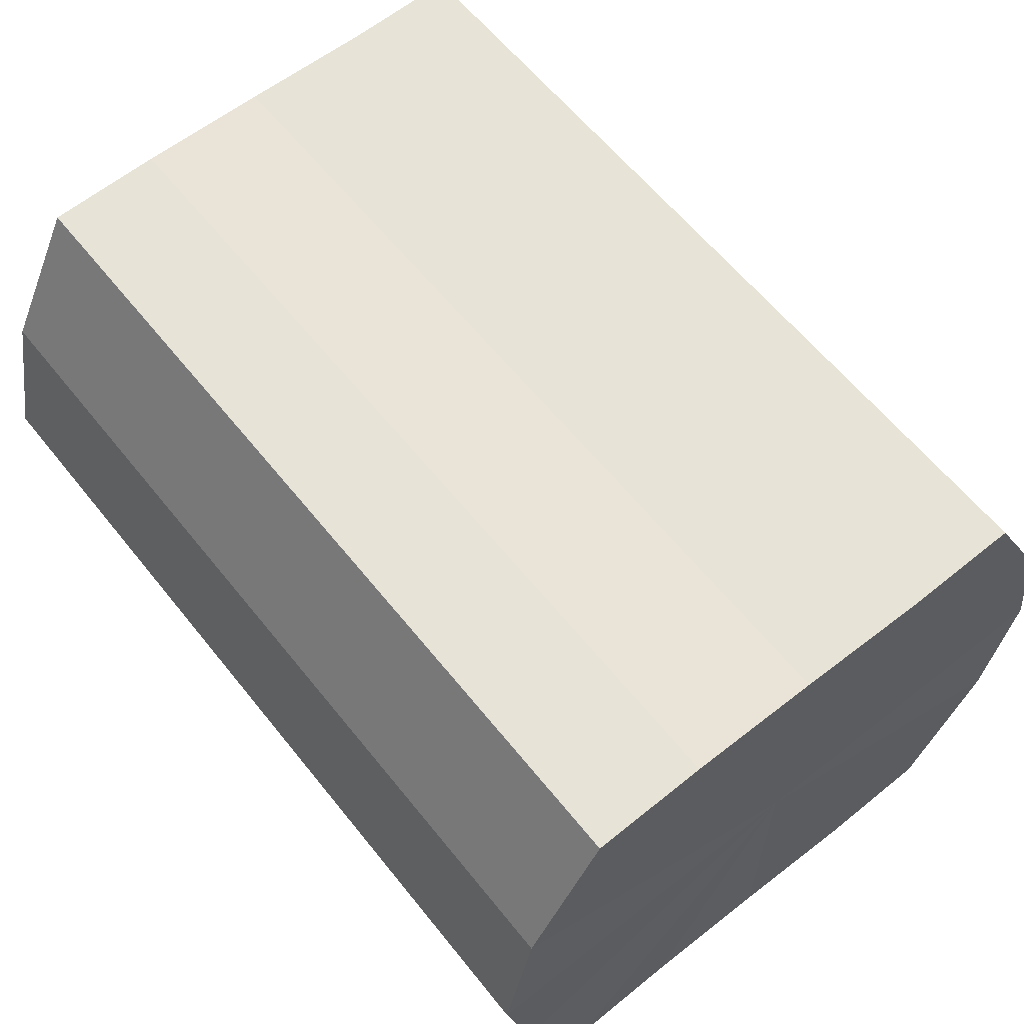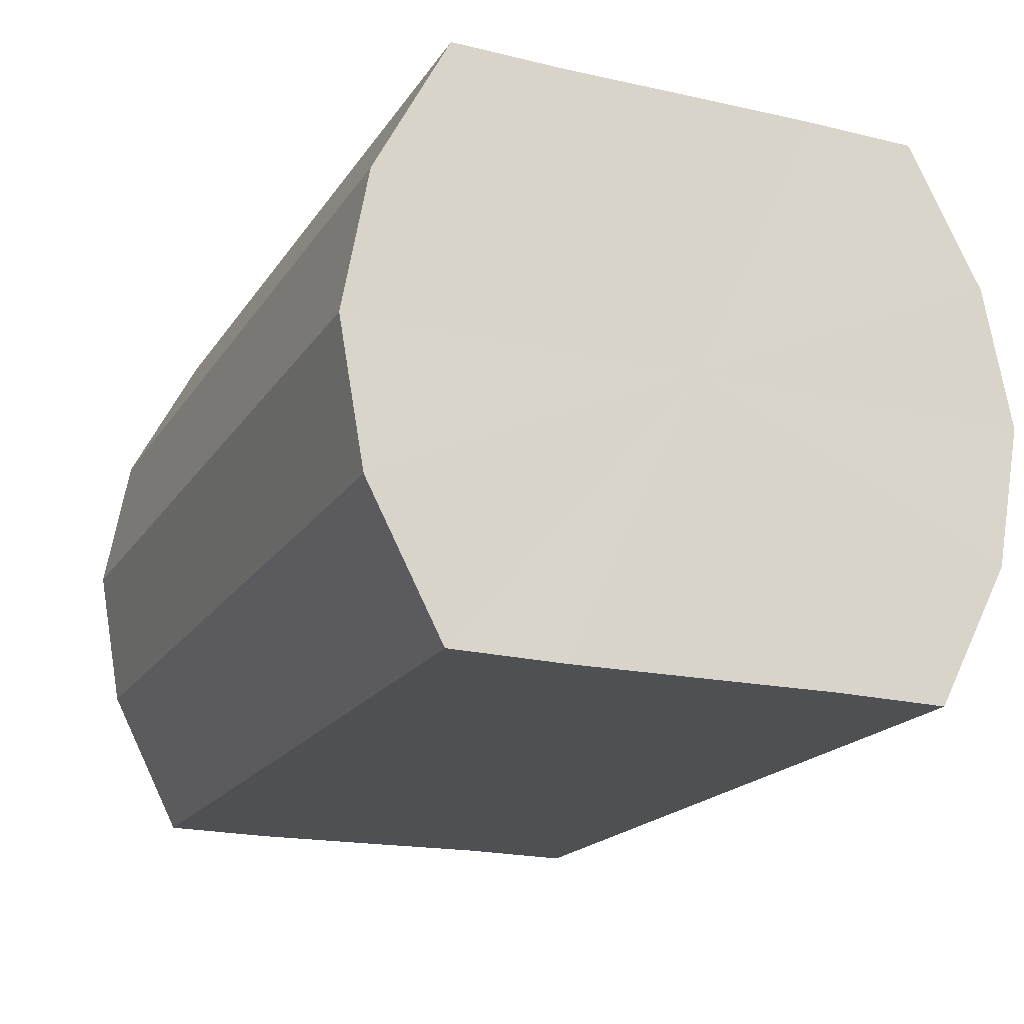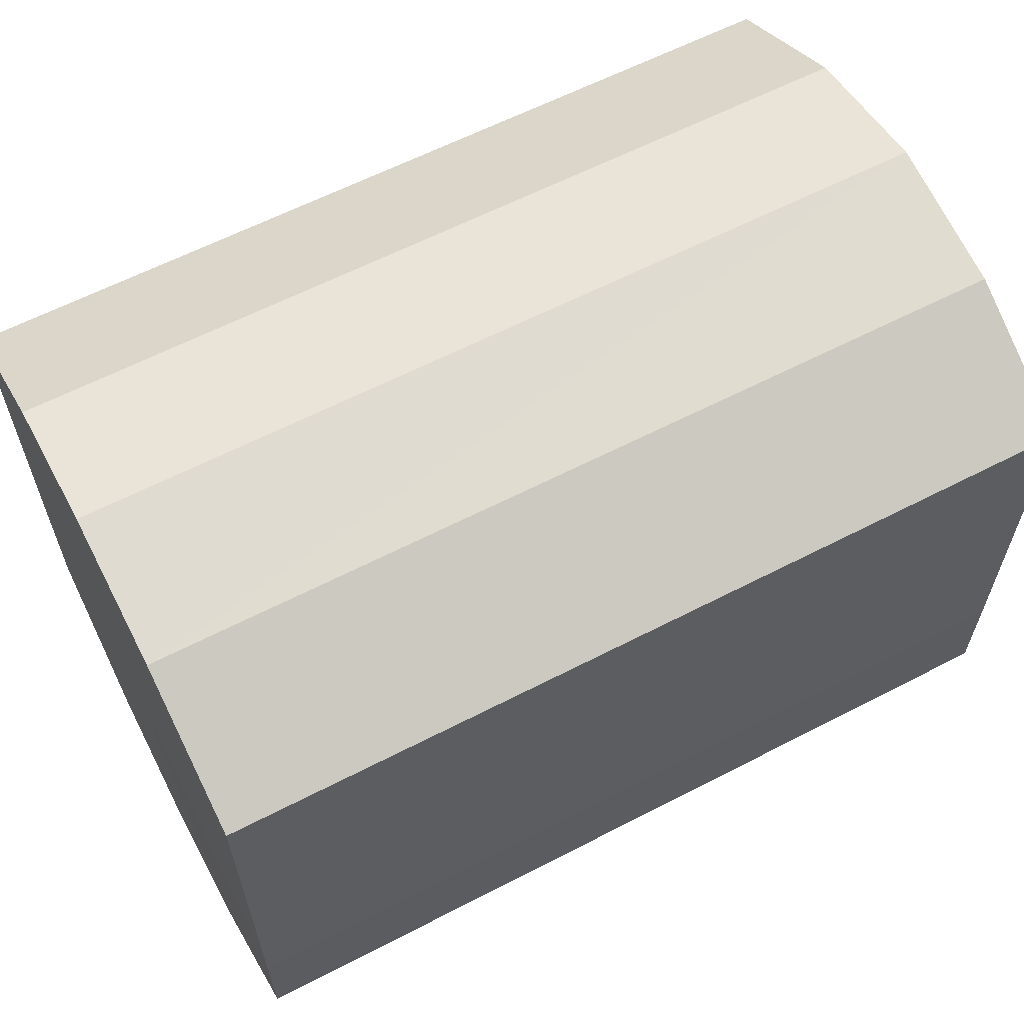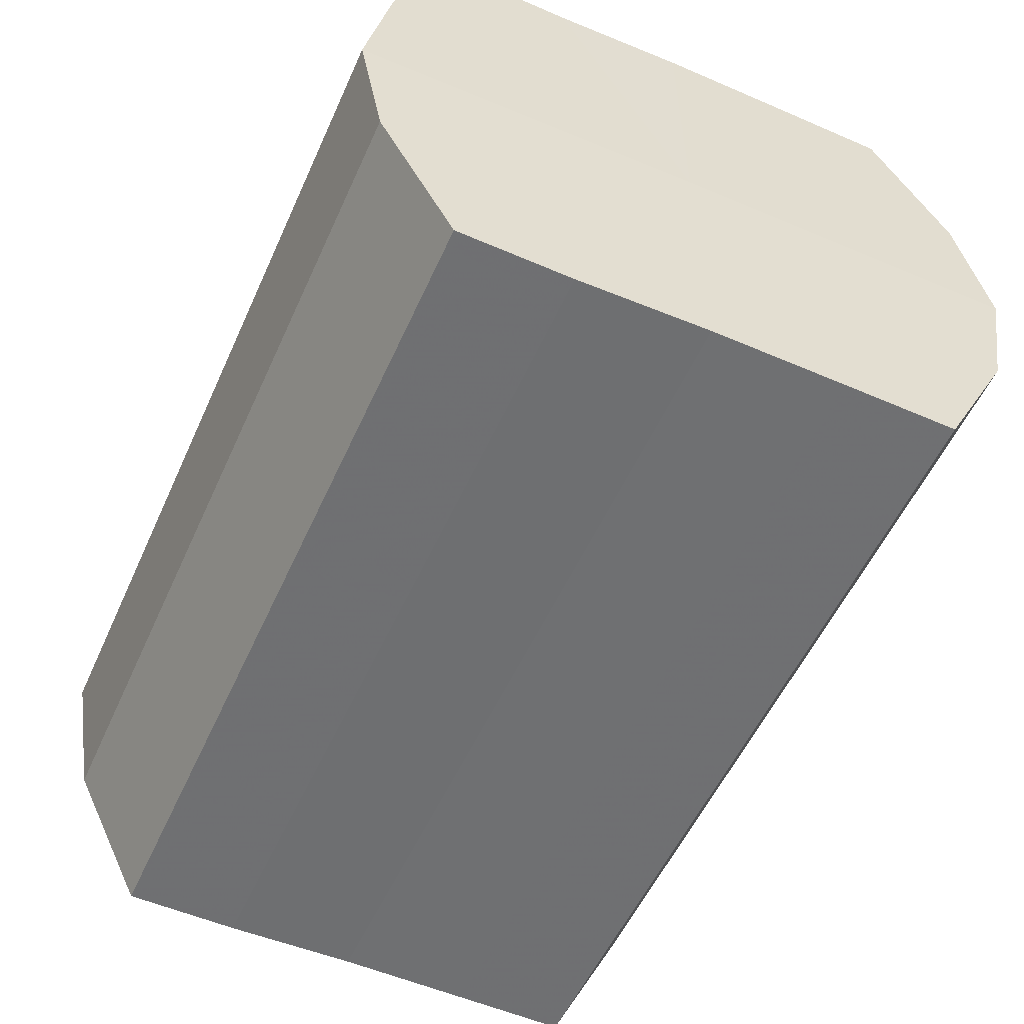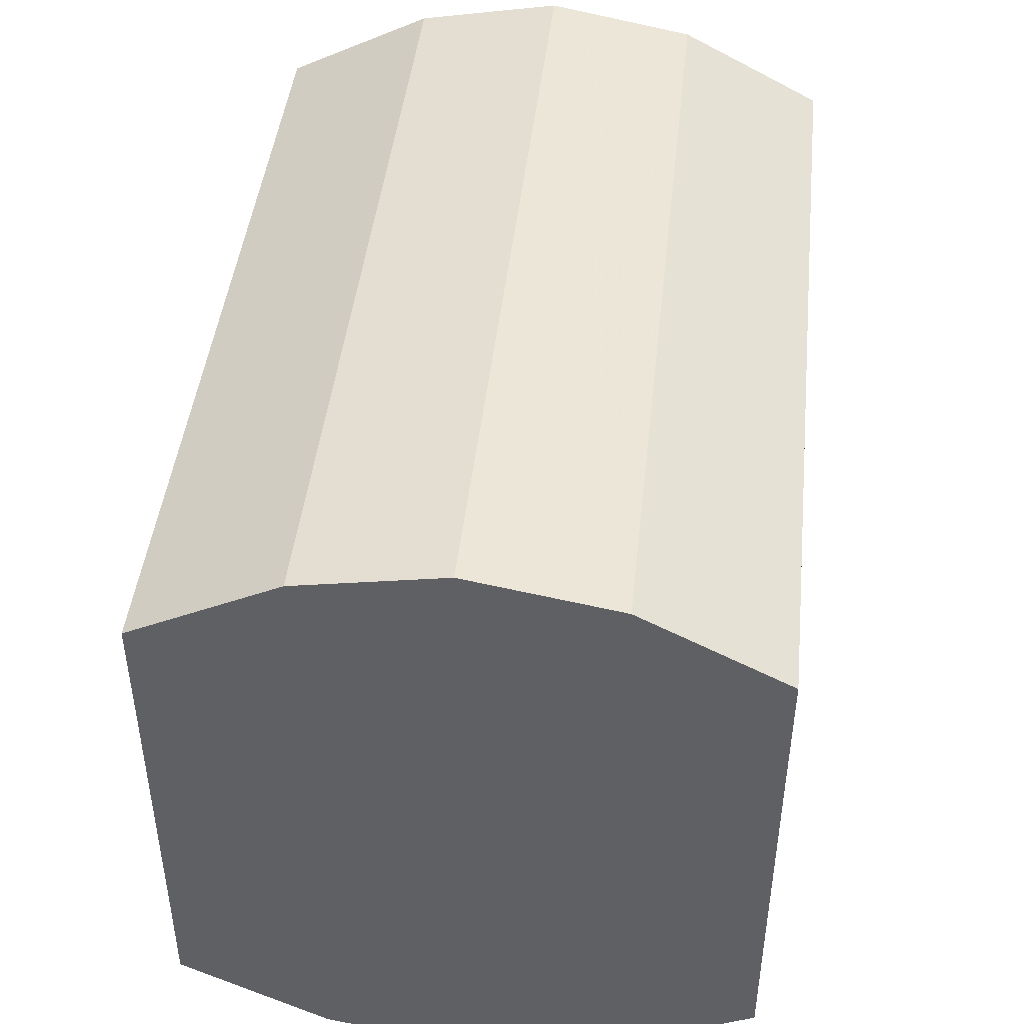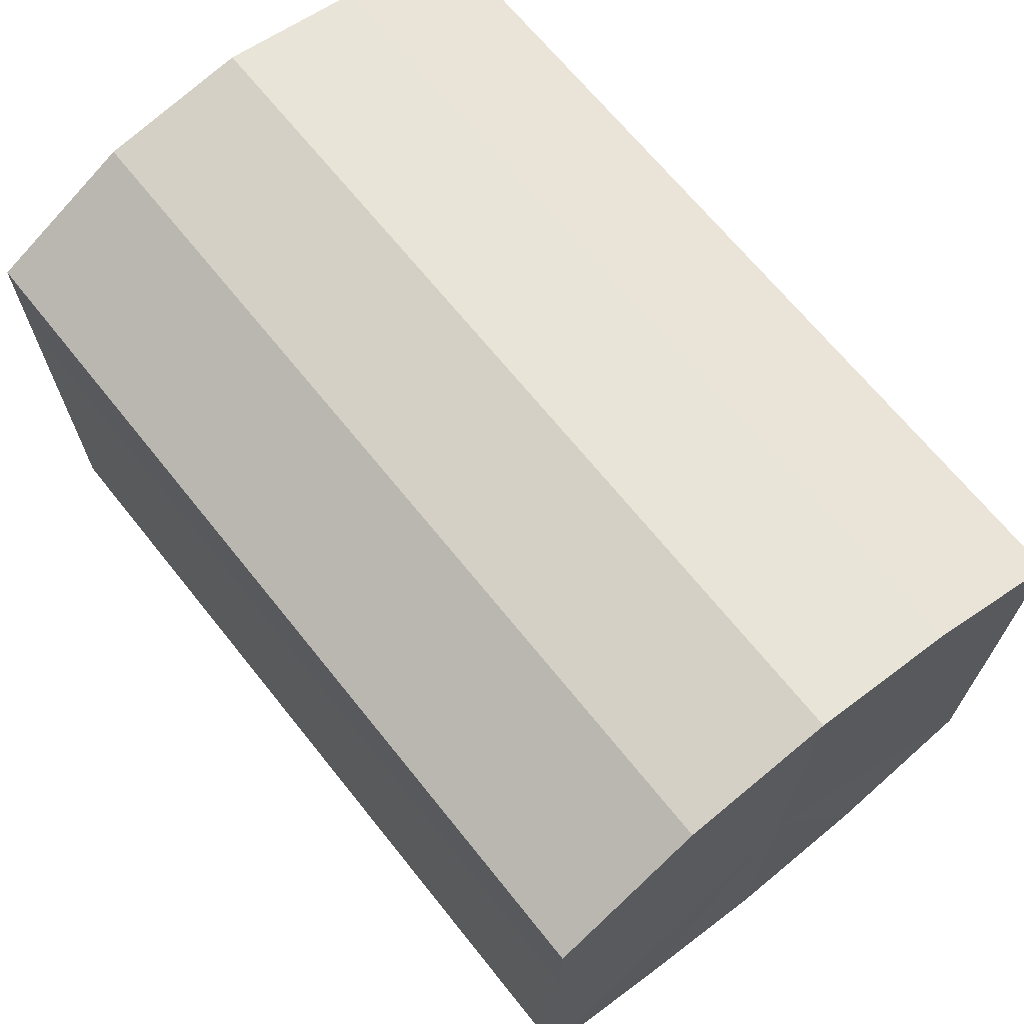
<metadata>
{"format":"obj","ext":"obj","renderer":"f3d","projection":"perspective","resolution":1024,"background":"white","views":[{"elev":61.2,"azim":-128.6,"up":"+Y"},{"elev":-18.8,"azim":66.7,"up":"+Y"},{"elev":61.5,"azim":-27.7,"up":"+Z"},{"elev":-54.8,"azim":65.9,"up":"+Y"},{"elev":44.6,"azim":96.1,"up":"+Z"},{"elev":68.2,"azim":51.2,"up":"+Z"}]}
</metadata>
<code>
o 13660
v 2246 1864 12.66
v 2246 1864 12.66
v 2246 1864 12.66
v 2246 1864 12.65
v 2246 1864 12.66
v 2246 1864 12.66
v 2246 1864 12.66
v 2246 1864 12.65
v 2246 1864 12.65
v 2246 1864 12.65
v 2246 1864 12.65
v 2246 1864 12.64
v 2246 1864 12.65
v 2246 1864 12.65
v 2246 1864 12.65
v 2246 1864 12.63
v 2246 1864 12.64
v 2246 1864 12.64
v 2246 1864 12.64
v 2246 1864 12.62
v 2246 1864 12.63
v 2246 1864 12.63
v 2246 1864 12.63
v 2246 1864 12.62
v 2246 1864 12.62
v 2246 1864 12.62
v 2246 1864 12.62
v 2246 1864 12.61
v 2246 1864 12.62
v 2246 1864 12.62
v 2246 1864 12.62
v 2246 1864 12.61
v 2246 1864 12.66
v 2246 1864 12.66
v 2246 1864 12.66
v 2246 1864 12.65
v 2246 1864 12.65
v 2246 1864 12.66
v 2246 1864 12.66
v 2246 1864 12.65
v 2246 1864 12.66
v 2246 1864 12.65
v 2246 1864 12.65
v 2246 1864 12.65
v 2246 1864 12.65
v 2246 1864 12.64
v 2246 1864 12.65
v 2246 1864 12.64
v 2246 1864 12.64
v 2246 1864 12.63
v 2246 1864 12.64
v 2246 1864 12.62
v 2246 1864 12.63
v 2246 1864 12.63
v 2246 1864 12.63
v 2246 1864 12.62
v 2246 1864 12.62
v 2246 1864 12.61
v 2246 1864 12.62
v 2246 1864 12.62
v 2246 1864 12.62
v 2246 1864 12.62
v 2246 1864 12.61
v 2246 1864 12.62
v 2246 1864 12.64
v 2246 1864 12.66
v 2246 1864 12.66
v 2246 1864 12.65
v 2246 1864 12.66
v 2246 1864 12.65
v 2246 1864 12.65
v 2246 1864 12.64
v 2246 1864 12.65
v 2246 1864 12.63
v 2246 1864 12.64
v 2246 1864 12.62
v 2246 1864 12.63
v 2246 1864 12.62
v 2246 1864 12.62
v 2246 1864 12.61
v 2246 1864 12.62
v 2246 1864 12.64
v 2246 1864 12.66
v 2246 1864 12.66
v 2246 1864 12.66
v 2246 1864 12.65
v 2246 1864 12.65
v 2246 1864 12.65
v 2246 1864 12.65
v 2246 1864 12.64
v 2246 1864 12.64
v 2246 1864 12.63
v 2246 1864 12.63
v 2246 1864 12.62
v 2246 1864 12.62
v 2246 1864 12.62
v 2246 1864 12.62
v 2246 1864 12.61
f 1 2 3
f 2 4 5
f 6 1 7
f 4 8 9
f 10 6 11
f 8 12 13
f 14 10 15
f 12 16 17
f 18 14 19
f 16 20 21
f 22 18 23
f 20 24 25
f 26 22 27
f 24 28 29
f 30 26 31
f 28 30 32
f 33 34 35
f 35 36 37
f 38 39 33
f 40 41 38
f 37 42 43
f 44 45 40
f 46 47 44
f 43 48 49
f 50 51 46
f 52 53 50
f 49 54 55
f 56 57 52
f 58 59 56
f 55 60 61
f 62 63 58
f 61 64 62
f 65 66 67
f 65 68 66
f 65 67 69
f 65 70 68
f 65 69 71
f 65 72 70
f 65 71 73
f 65 74 72
f 65 73 75
f 65 76 74
f 65 75 77
f 65 78 76
f 65 77 79
f 65 80 78
f 65 79 81
f 65 81 80
f 82 83 84
f 82 85 83
f 82 84 86
f 82 87 85
f 82 86 88
f 82 89 87
f 82 88 90
f 82 91 89
f 82 90 92
f 82 93 91
f 82 92 94
f 82 95 93
f 82 94 96
f 82 97 95
f 82 96 98
f 82 98 97

</code>
